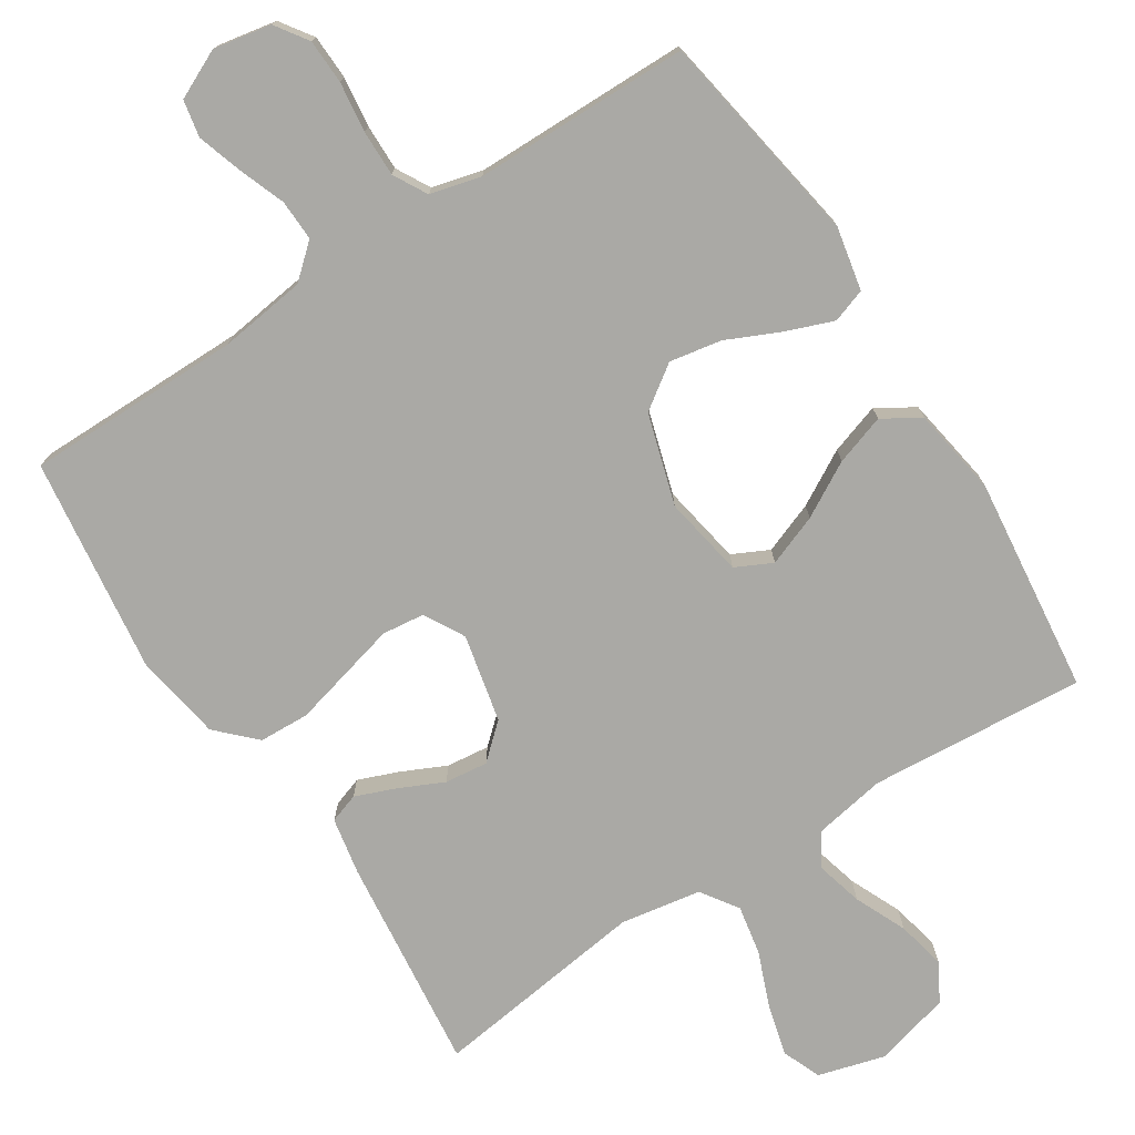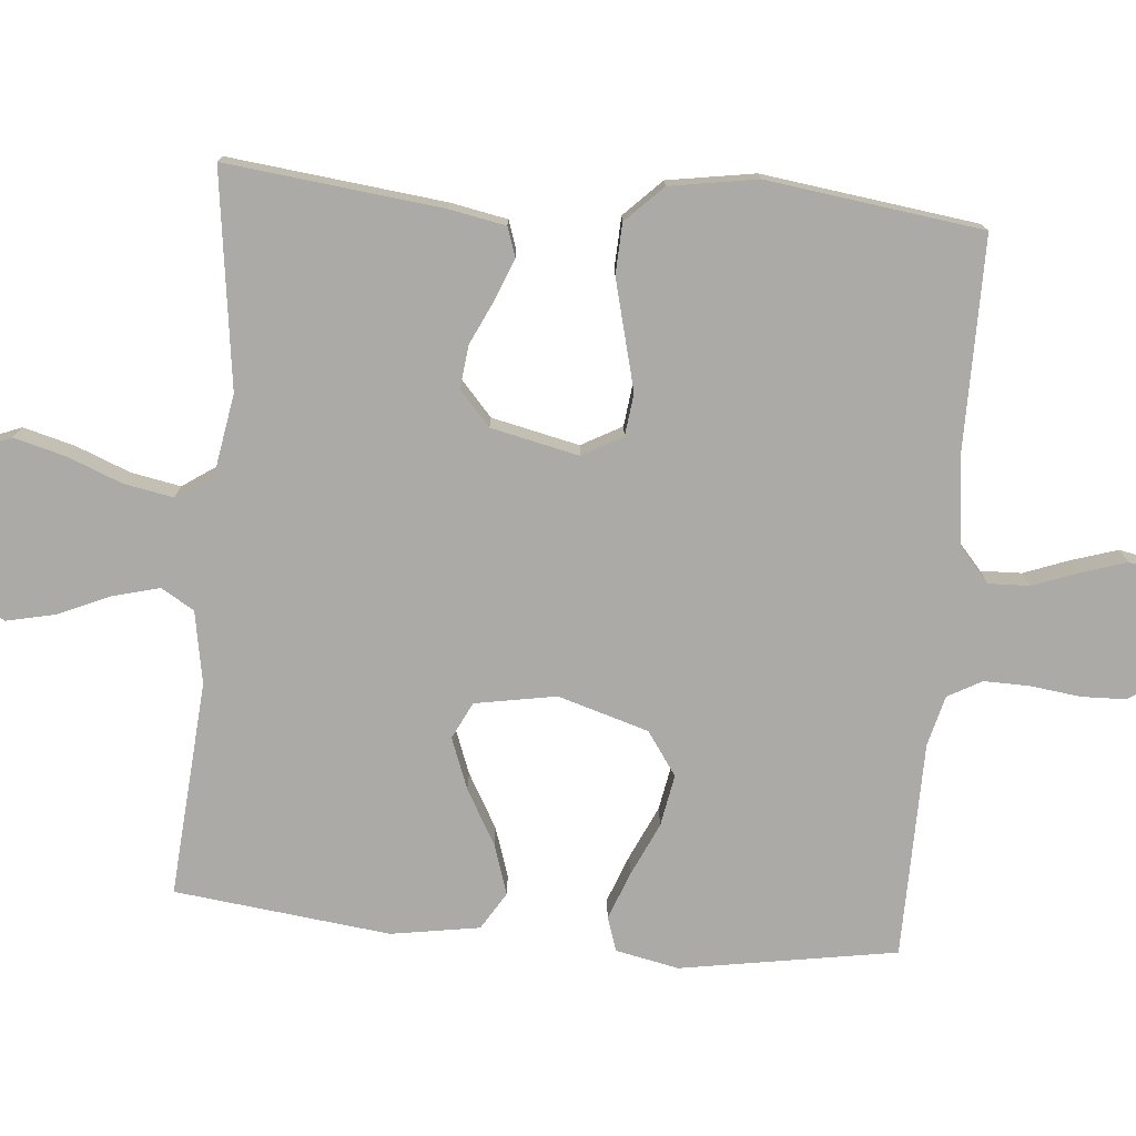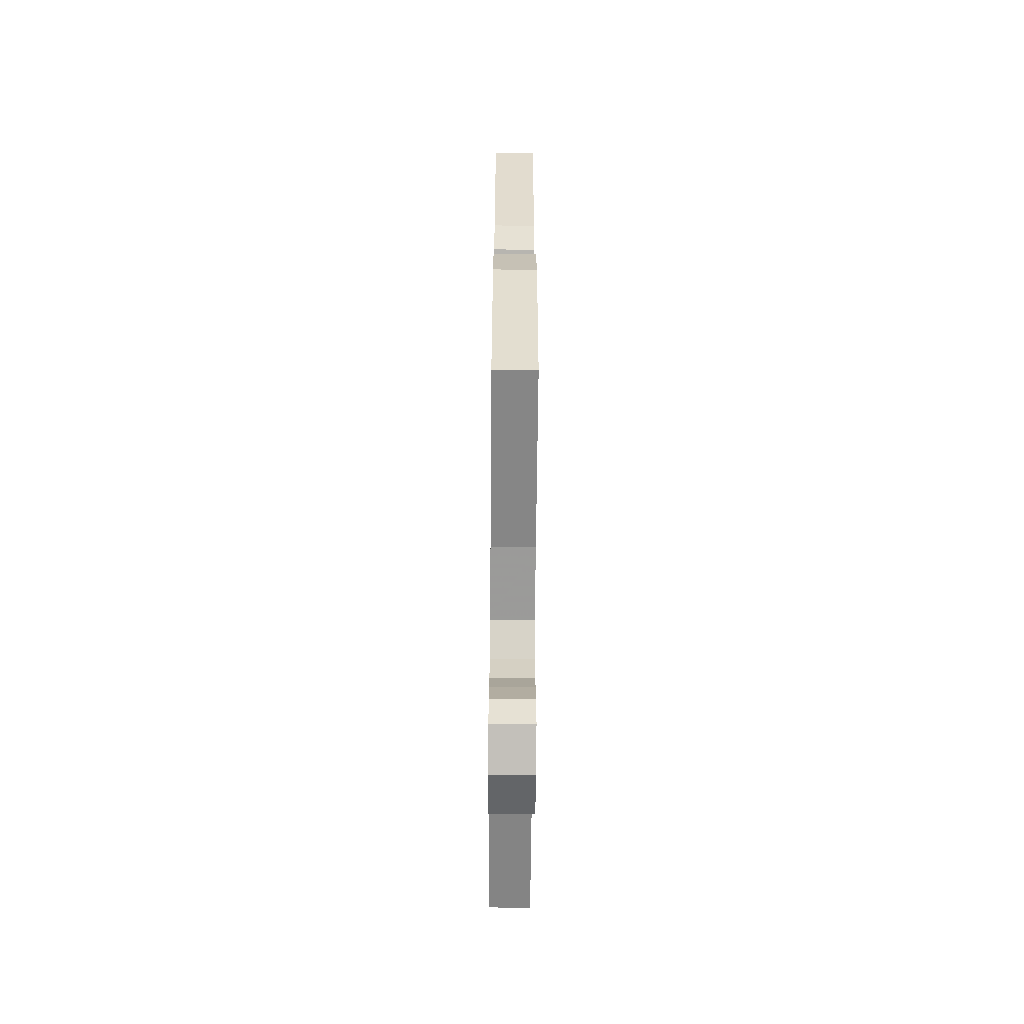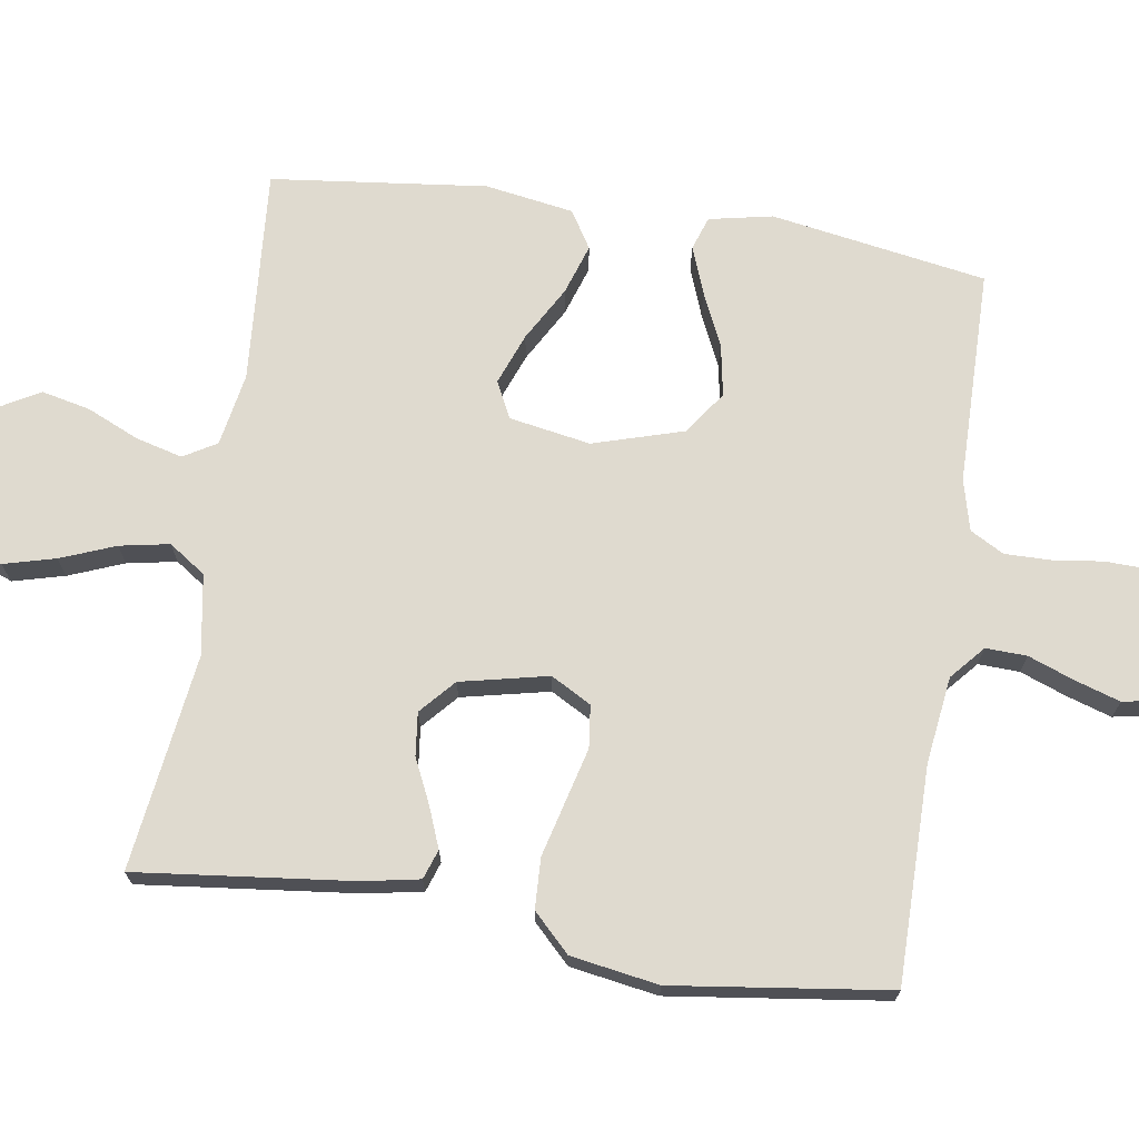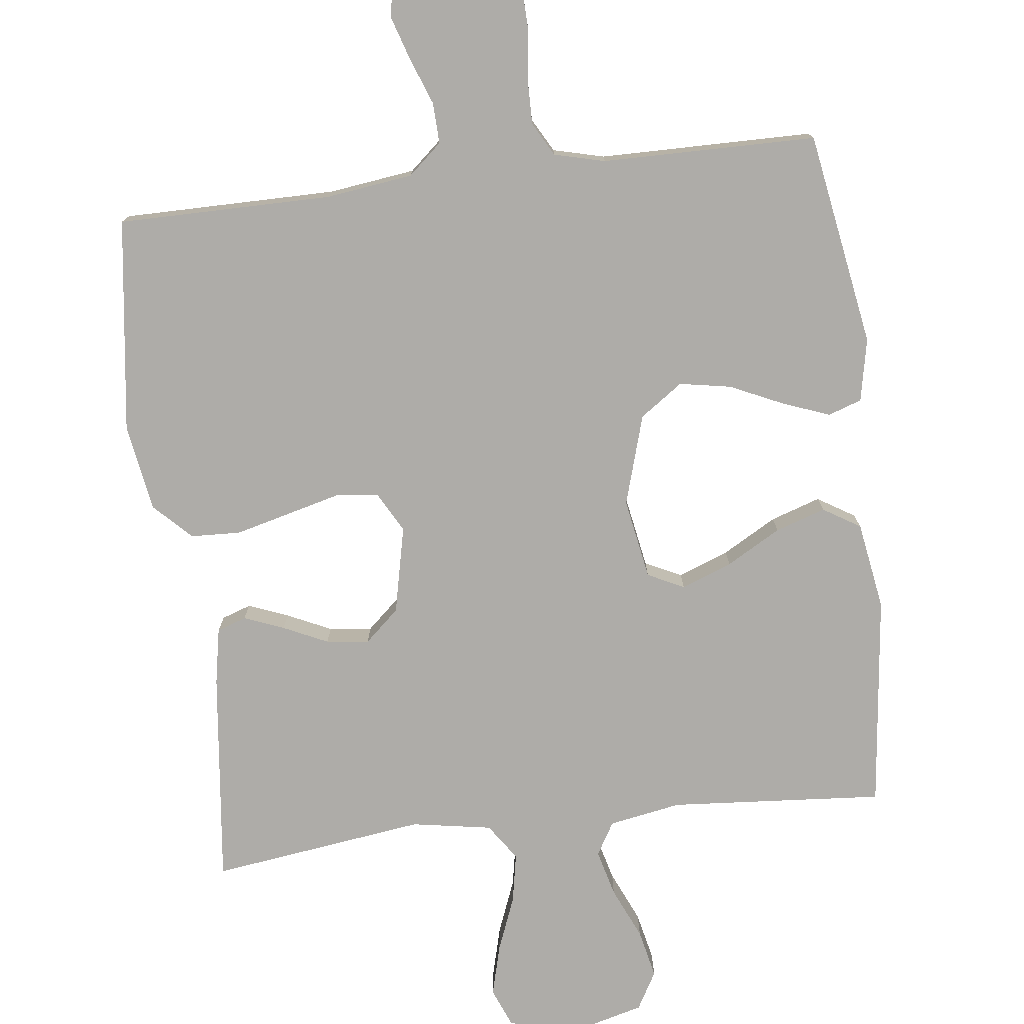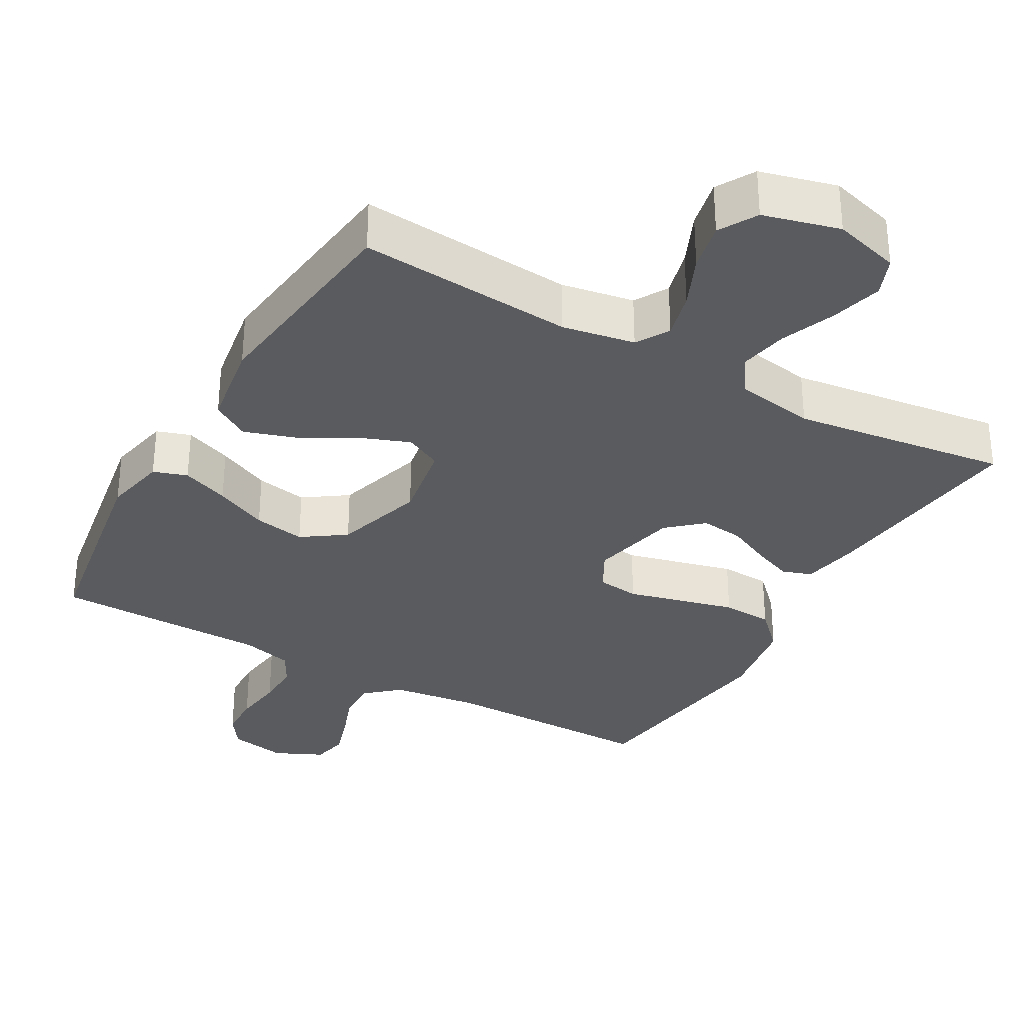
<metadata>
{"format":"obj","ext":"obj","renderer":"f3d","projection":"perspective","resolution":1024,"background":"white","views":[{"elev":-75.3,"azim":-147.2,"up":"+Y"},{"elev":-76.0,"azim":84.9,"up":"+Y"},{"elev":-62.0,"azim":89.5,"up":"+Z"},{"elev":70.6,"azim":98.8,"up":"+Y"},{"elev":-76.8,"azim":-173.1,"up":"+Y"},{"elev":-32.4,"azim":-29.7,"up":"+Y"}]}
</metadata>
<code>
v -0.5 0.07 0.5
v -0.2 0.07 0.477
v -0.099 0.07 0.495
v -0.072 0.07 0.541
v -0.089 0.07 0.606
v -0.121 0.07 0.678
v -0.136 0.07 0.746
v -0.106 0.07 0.799
v 0 0.07 0.827
v 0.093 0.07 0.801
v 0.115 0.07 0.747
v 0.096 0.07 0.675
v 0.066 0.07 0.599
v 0.053 0.07 0.53
v 0.088 0.07 0.479
v 0.2 0.07 0.46
v 0.5 0.07 0.5
v 0.466 0.07 0.2
v 0.451 0.07 0.121
v 0.41 0.07 0.107
v 0.354 0.07 0.129
v 0.292 0.07 0.158
v 0.232 0.07 0.165
v 0.184 0.07 0.122
v 0.157 0.07 0
v 0.188 0.07 -0.056
v 0.247 0.07 -0.063
v 0.321 0.07 -0.044
v 0.399 0.07 -0.024
v 0.469 0.07 -0.027
v 0.52 0.07 -0.078
v 0.54 0.07 -0.2
v 0.5 0.07 -0.5
v 0.2 0.07 -0.5
v 0.079 0.07 -0.516
v 0.032 0.07 -0.557
v 0.034 0.07 -0.614
v 0.058 0.07 -0.678
v 0.078 0.07 -0.741
v 0.068 0.07 -0.792
v 0 0.07 -0.824
v -0.08 0.07 -0.809
v -0.111 0.07 -0.764
v -0.113 0.07 -0.702
v -0.104 0.07 -0.632
v -0.103 0.07 -0.568
v -0.129 0.07 -0.521
v -0.2 0.07 -0.503
v -0.5 0.07 -0.5
v -0.55 0.07 -0.2
v -0.532 0.07 -0.112
v -0.485 0.07 -0.096
v -0.419 0.07 -0.121
v -0.345 0.07 -0.155
v -0.273 0.07 -0.168
v -0.213 0.07 -0.126
v -0.175 0.07 0
v -0.195 0.07 0.113
v -0.246 0.07 0.138
v -0.317 0.07 0.111
v -0.393 0.07 0.068
v -0.463 0.07 0.045
v -0.515 0.07 0.077
v -0.535 0.07 0.2
v -0.5 0 0.5
v -0.2 0 0.477
v -0.099 0 0.495
v -0.072 0 0.541
v -0.089 0 0.606
v -0.121 0 0.678
v -0.136 0 0.746
v -0.106 0 0.799
v 0 0 0.827
v 0.093 0 0.801
v 0.115 0 0.747
v 0.096 0 0.675
v 0.066 0 0.599
v 0.053 0 0.53
v 0.088 0 0.479
v 0.2 0 0.46
v 0.5 0 0.5
v 0.466 0 0.2
v 0.451 0 0.121
v 0.41 0 0.107
v 0.354 0 0.129
v 0.292 0 0.158
v 0.232 0 0.165
v 0.184 0 0.122
v 0.157 0 0
v 0.188 0 -0.056
v 0.247 0 -0.063
v 0.321 0 -0.044
v 0.399 0 -0.024
v 0.469 0 -0.027
v 0.52 0 -0.078
v 0.54 0 -0.2
v 0.5 0 -0.5
v 0.2 0 -0.5
v 0.079 0 -0.516
v 0.032 0 -0.557
v 0.034 0 -0.614
v 0.058 0 -0.678
v 0.078 0 -0.741
v 0.068 0 -0.792
v 0 0 -0.824
v -0.08 0 -0.809
v -0.111 0 -0.764
v -0.113 0 -0.702
v -0.104 0 -0.632
v -0.103 0 -0.568
v -0.129 0 -0.521
v -0.2 0 -0.503
v -0.5 0 -0.5
v -0.55 0 -0.2
v -0.532 0 -0.112
v -0.485 0 -0.096
v -0.419 0 -0.121
v -0.345 0 -0.155
v -0.273 0 -0.168
v -0.213 0 -0.126
v -0.175 0 0
v -0.195 0 0.113
v -0.246 0 0.138
v -0.317 0 0.111
v -0.393 0 0.068
v -0.463 0 0.045
v -0.515 0 0.077
v -0.535 0 0.2
f 64 1 2
f 63 64 2
f 62 63 2
f 61 62 2
f 60 61 2
f 59 60 2 3
f 58 59 3 4
f 57 58 4
f 52 53 54
f 51 52 54
f 50 51 54
f 49 50 54
f 48 49 54
f 47 48 54 55
f 46 47 55 56
f 43 44 45
f 42 43 45
f 41 42 45
f 40 41 45
f 39 40 45
f 38 39 45
f 37 38 45
f 36 37 45 46
f 46 56 57
f 36 46 57
f 35 36 57
f 32 33 34
f 31 32 34
f 30 31 34
f 29 30 34
f 28 29 34
f 27 28 34
f 26 27 34 35
f 20 21 22
f 19 20 22
f 18 19 22
f 17 18 22
f 16 17 22
f 15 16 22 23
f 14 15 23 24
f 11 12 13
f 10 11 13
f 9 10 13
f 8 9 13
f 7 8 13
f 6 7 13
f 5 6 13
f 4 5 13 14
f 14 24 25
f 4 14 25
f 57 4 25
f 25 26 35 57
f 66 65 128
f 66 128 127
f 66 127 126
f 66 126 125
f 66 125 124
f 67 66 124 123
f 68 67 123 122
f 68 122 121
f 118 117 116
f 118 116 115
f 118 115 114
f 118 114 113
f 118 113 112
f 119 118 112 111
f 120 119 111 110
f 109 108 107
f 109 107 106
f 109 106 105
f 109 105 104
f 109 104 103
f 109 103 102
f 109 102 101
f 110 109 101 100
f 121 120 110
f 121 110 100
f 121 100 99
f 98 97 96
f 98 96 95
f 98 95 94
f 98 94 93
f 98 93 92
f 98 92 91
f 99 98 91 90
f 86 85 84
f 86 84 83
f 86 83 82
f 86 82 81
f 86 81 80
f 87 86 80 79
f 88 87 79 78
f 77 76 75
f 77 75 74
f 77 74 73
f 77 73 72
f 77 72 71
f 77 71 70
f 77 70 69
f 78 77 69 68
f 89 88 78
f 89 78 68
f 89 68 121
f 121 99 90 89
f 1 65 66 2
f 2 66 67 3
f 3 67 68 4
f 4 68 69 5
f 5 69 70 6
f 6 70 71 7
f 7 71 72 8
f 8 72 73 9
f 9 73 74 10
f 10 74 75 11
f 11 75 76 12
f 12 76 77 13
f 13 77 78 14
f 14 78 79 15
f 15 79 80 16
f 16 80 81 17
f 17 81 82 18
f 18 82 83 19
f 19 83 84 20
f 20 84 85 21
f 21 85 86 22
f 22 86 87 23
f 23 87 88 24
f 24 88 89 25
f 25 89 90 26
f 26 90 91 27
f 27 91 92 28
f 28 92 93 29
f 29 93 94 30
f 30 94 95 31
f 31 95 96 32
f 32 96 97 33
f 33 97 98 34
f 34 98 99 35
f 35 99 100 36
f 36 100 101 37
f 37 101 102 38
f 38 102 103 39
f 39 103 104 40
f 40 104 105 41
f 41 105 106 42
f 42 106 107 43
f 43 107 108 44
f 44 108 109 45
f 45 109 110 46
f 46 110 111 47
f 47 111 112 48
f 48 112 113 49
f 49 113 114 50
f 50 114 115 51
f 51 115 116 52
f 52 116 117 53
f 53 117 118 54
f 54 118 119 55
f 55 119 120 56
f 56 120 121 57
f 57 121 122 58
f 58 122 123 59
f 59 123 124 60
f 60 124 125 61
f 61 125 126 62
f 62 126 127 63
f 63 127 128 64
f 64 128 65 1

</code>
